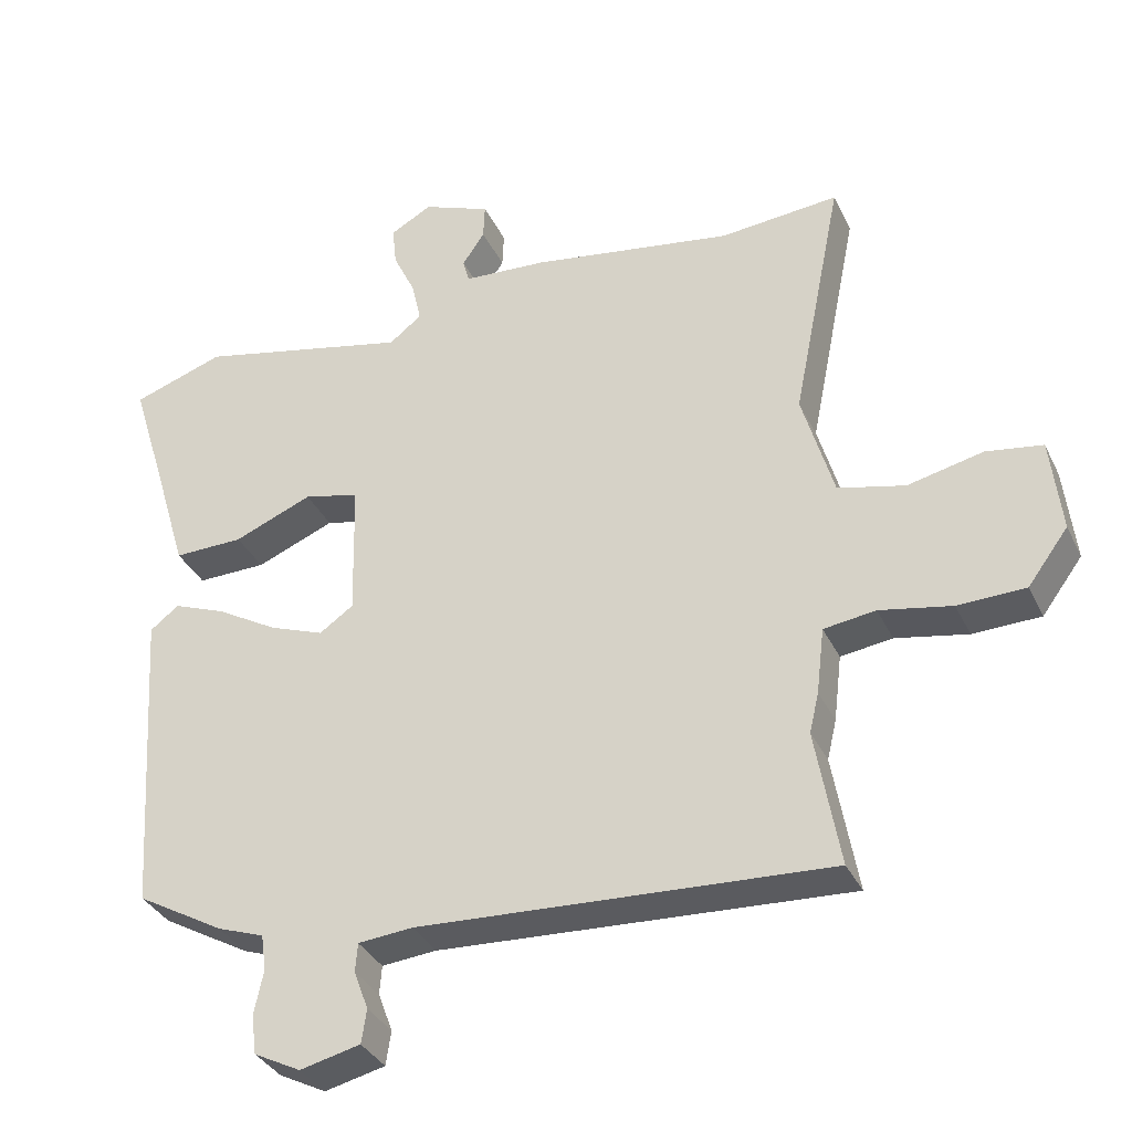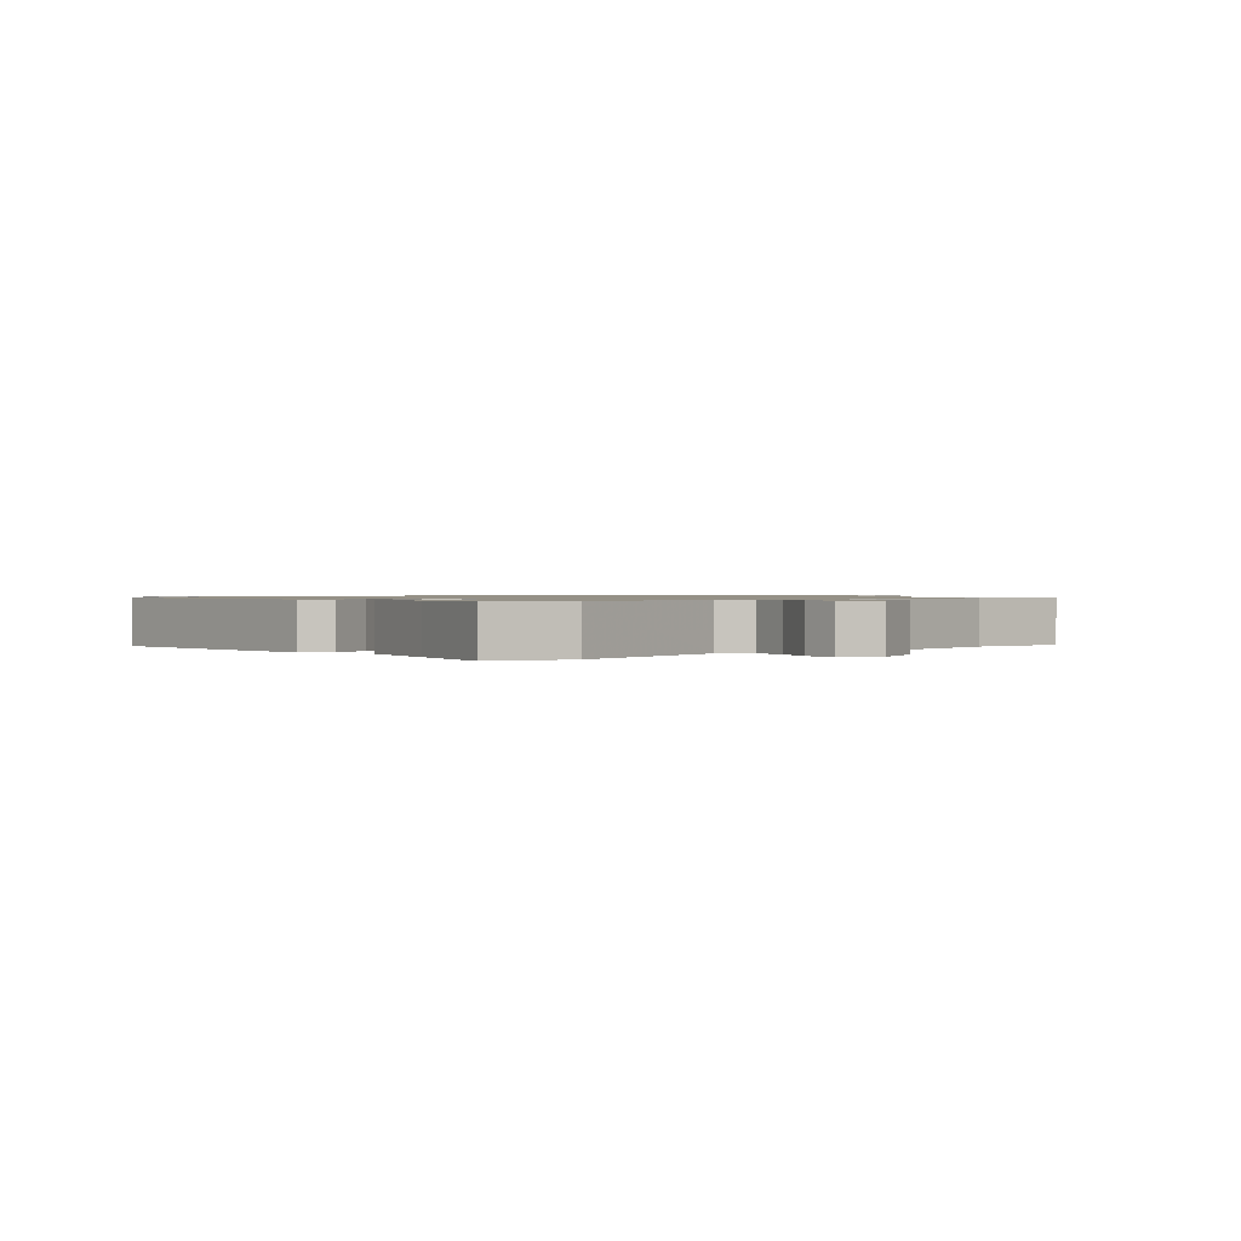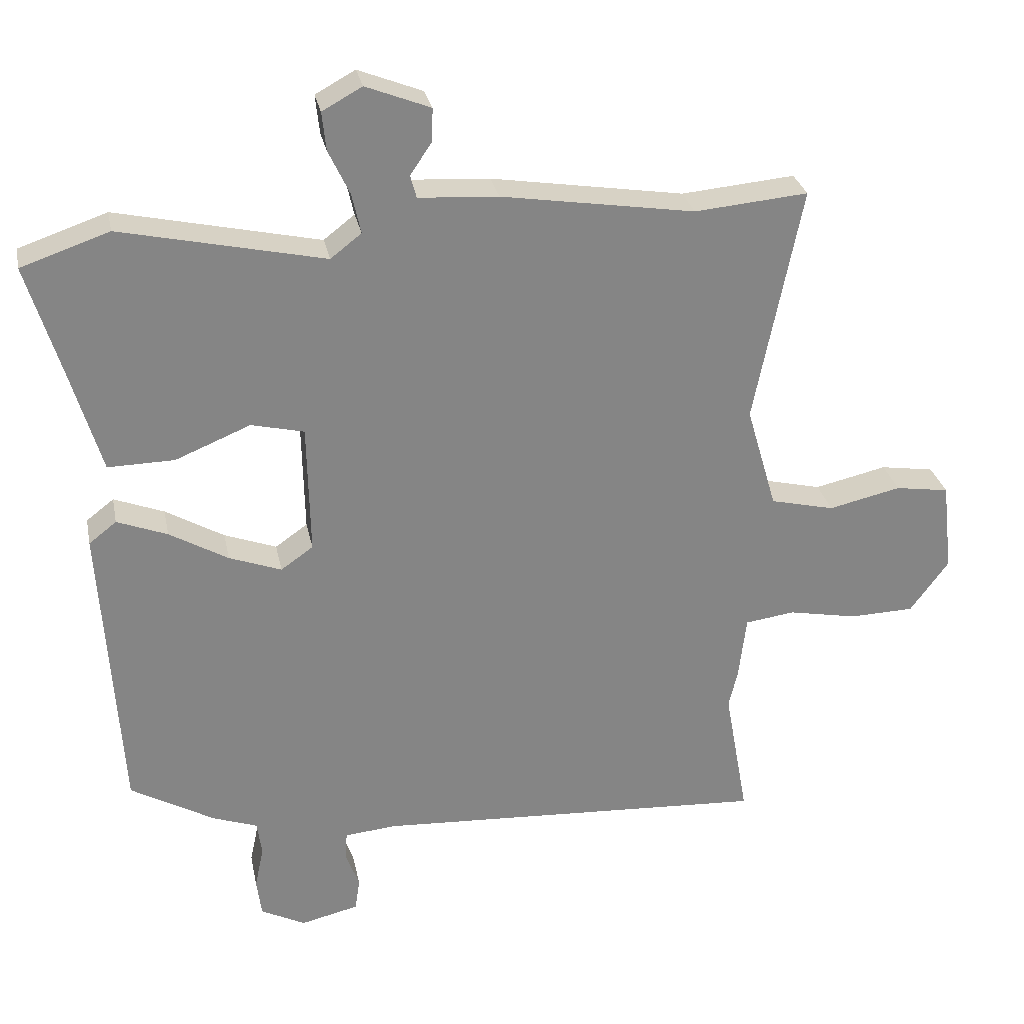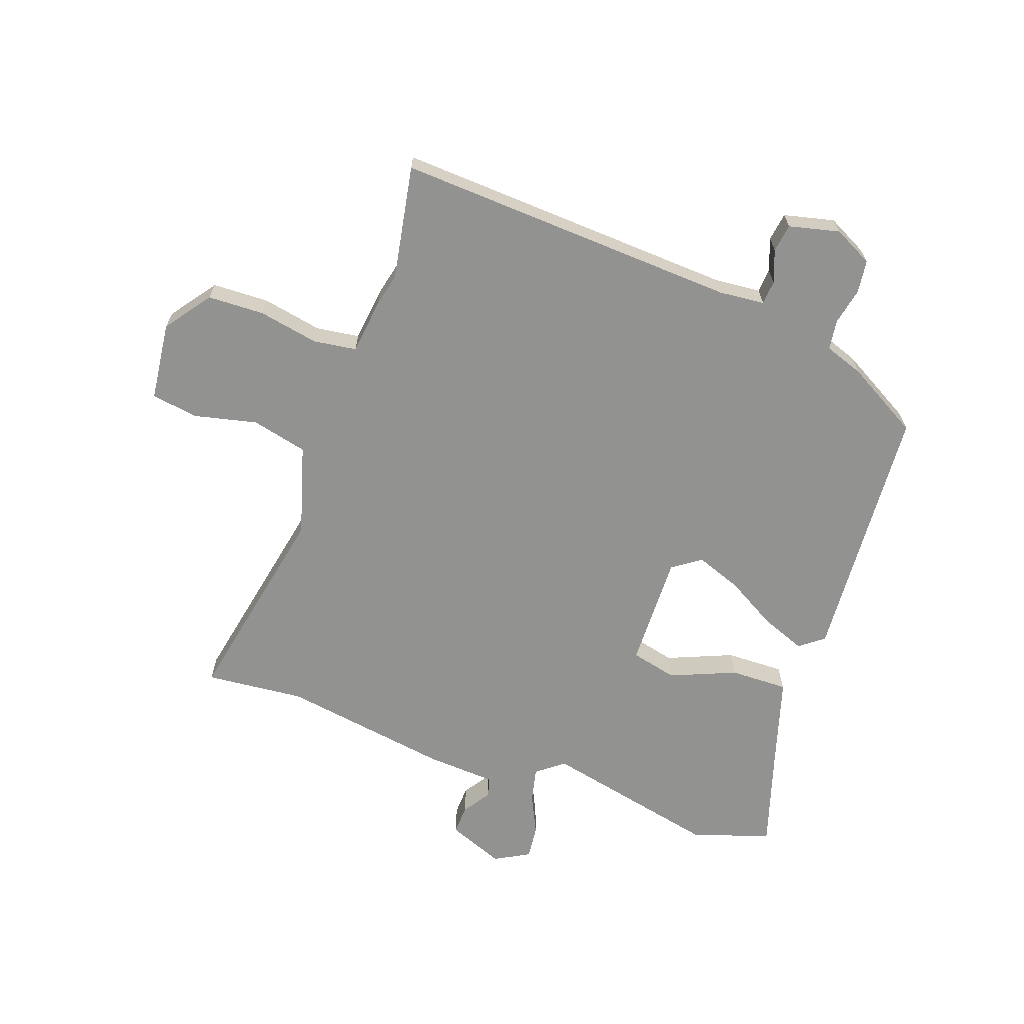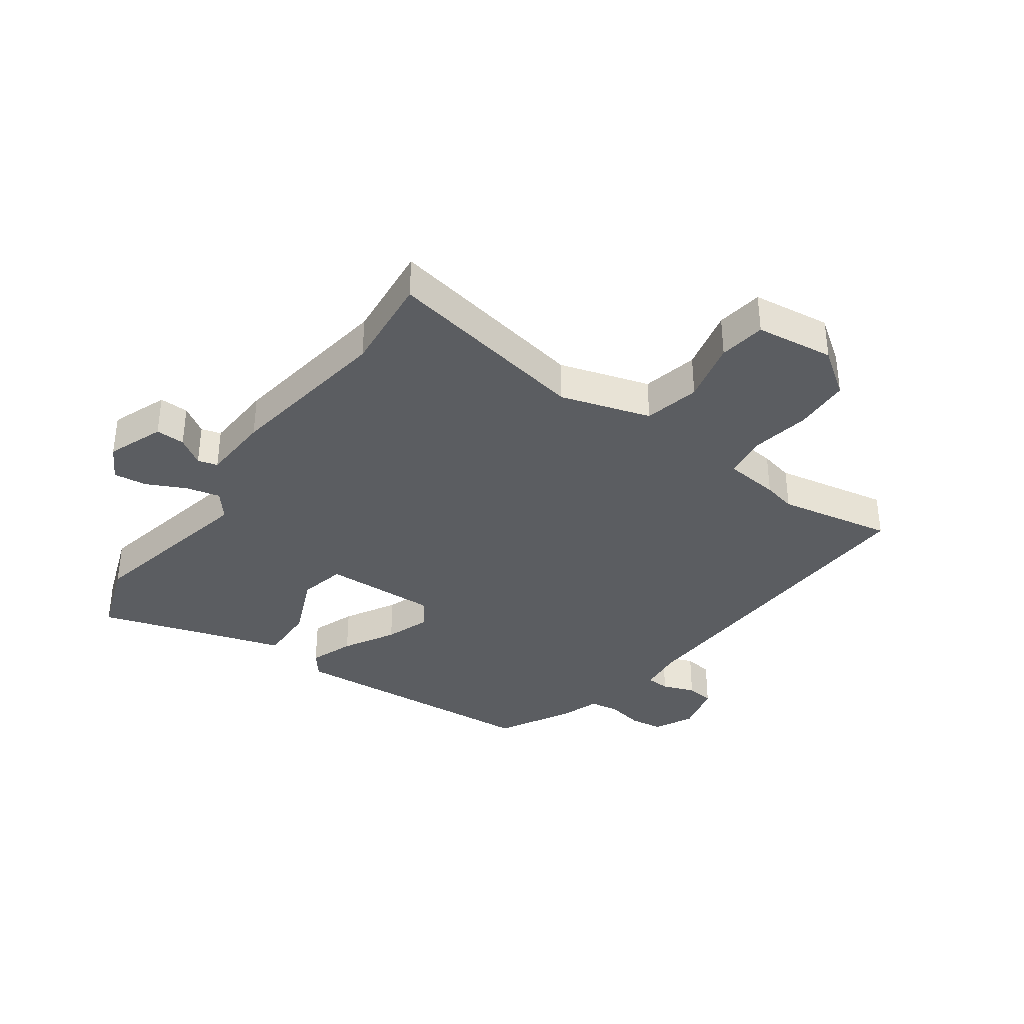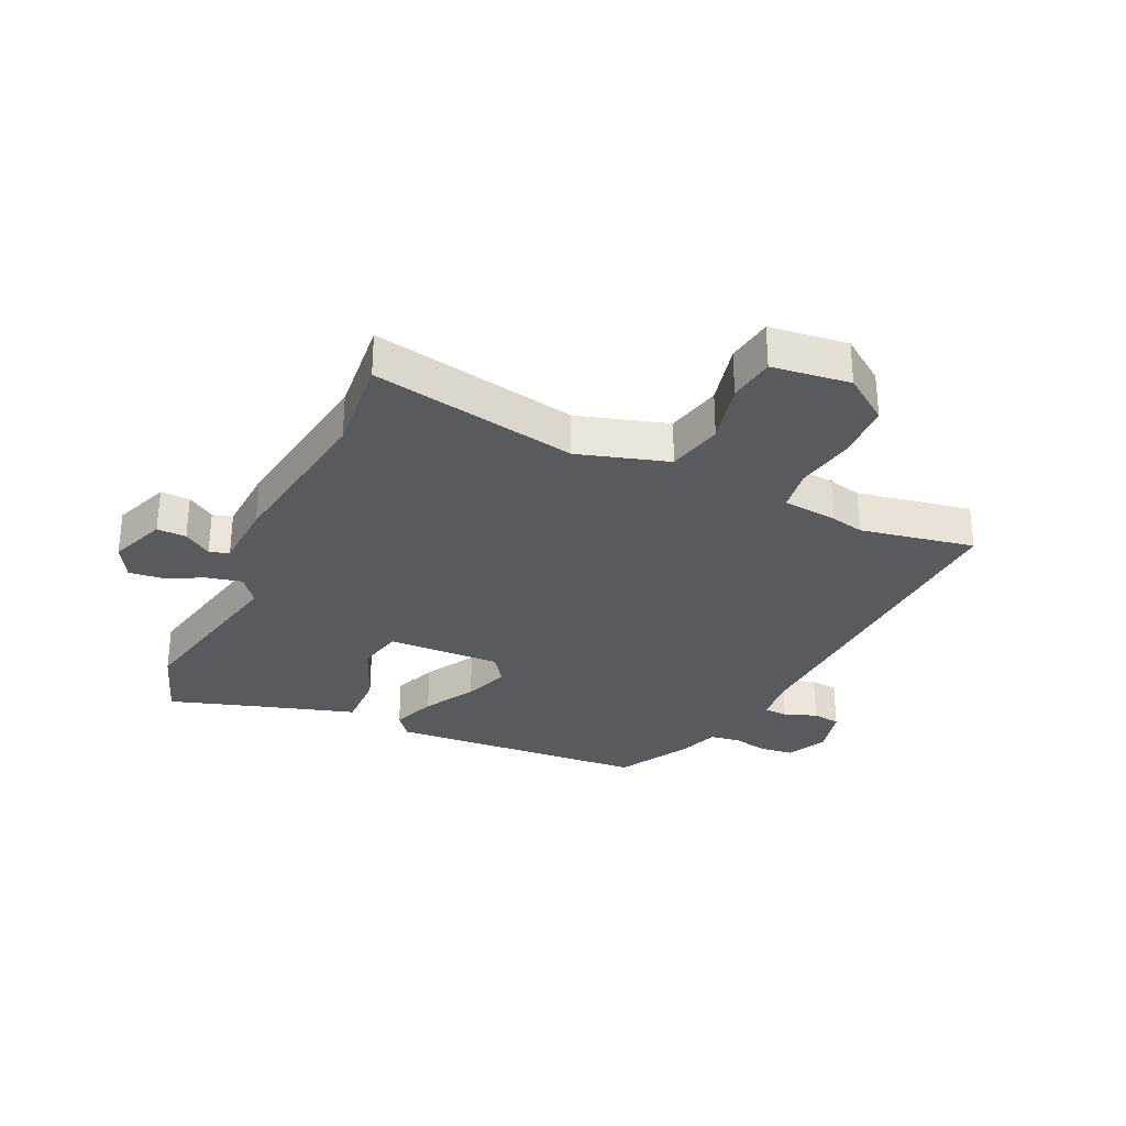
<metadata>
{"format":"obj","ext":"obj","renderer":"f3d","projection":"perspective","resolution":1024,"background":"white","views":[{"elev":-34.4,"azim":22.8,"up":"+Z"},{"elev":0.9,"azim":-44.1,"up":"+Y"},{"elev":28.6,"azim":-11.2,"up":"+Z"},{"elev":-66.2,"azim":160.5,"up":"+Y"},{"elev":-36.1,"azim":55.0,"up":"+Y"},{"elev":-30.6,"azim":65.6,"up":"+Y"}]}
</metadata>
<code>
v 0.473 0.07 -0.348
v 0.507 0.07 -0.539
v -0.064 0.07 -0.509
v -0.14 0.07 -0.516
v -0.143 0.07 -0.556
v -0.123 0.07 -0.61
v -0.13 0.07 -0.657
v -0.214 0.07 -0.677
v -0.279 0.07 -0.644
v -0.286 0.07 -0.589
v -0.273 0.07 -0.528
v -0.28 0.07 -0.478
v -0.345 0.07 -0.455
v -0.467 0.07 -0.386
v -0.495 0.07 0.048
v -0.455 0.07 0.079
v -0.382 0.07 0.051
v -0.297 0.07 0.002
v -0.221 0.07 -0.026
v -0.174 0.07 0.007
v -0.178 0.07 0.197
v -0.255 0.07 0.215
v -0.364 0.07 0.17
v -0.461 0.07 0.168
v -0.506 0.07 0.319
v -0.556 0.07 0.481
v -0.428 0.07 0.525
v -0.132 0.07 0.46
v -0.087 0.07 0.495
v -0.1 0.07 0.553
v -0.131 0.07 0.618
v -0.137 0.07 0.674
v -0.079 0.07 0.706
v 0.015 0.07 0.669
v 0.013 0.07 0.62
v -0.018 0.07 0.574
v -0.009 0.07 0.541
v 0.107 0.07 0.534
v 0.388 0.07 0.49
v 0.553 0.07 0.505
v 0.484 0.07 0.161
v 0.528 0.07 0.01
v 0.621 0.07 -0.012
v 0.726 0.07 0.012
v 0.804 0.07 0
v 0.819 0.07 -0.131
v 0.763 0.07 -0.207
v 0.669 0.07 -0.21
v 0.569 0.07 -0.191
v 0.497 0.07 -0.201
v 0.486 0.07 -0.293
v 0.473 0 -0.348
v 0.507 0 -0.539
v -0.064 0 -0.509
v -0.14 0 -0.516
v -0.143 0 -0.556
v -0.123 0 -0.61
v -0.13 0 -0.657
v -0.214 0 -0.677
v -0.279 0 -0.644
v -0.286 0 -0.589
v -0.273 0 -0.528
v -0.28 0 -0.478
v -0.345 0 -0.455
v -0.467 0 -0.386
v -0.495 0 0.048
v -0.455 0 0.079
v -0.382 0 0.051
v -0.297 0 0.002
v -0.221 0 -0.026
v -0.174 0 0.007
v -0.178 0 0.197
v -0.255 0 0.215
v -0.364 0 0.17
v -0.461 0 0.168
v -0.506 0 0.319
v -0.556 0 0.481
v -0.428 0 0.525
v -0.132 0 0.46
v -0.087 0 0.495
v -0.1 0 0.553
v -0.131 0 0.618
v -0.137 0 0.674
v -0.079 0 0.706
v 0.015 0 0.669
v 0.013 0 0.62
v -0.018 0 0.574
v -0.009 0 0.541
v 0.107 0 0.534
v 0.388 0 0.49
v 0.553 0 0.505
v 0.484 0 0.161
v 0.528 0 0.01
v 0.621 0 -0.012
v 0.726 0 0.012
v 0.804 0 0
v 0.819 0 -0.131
v 0.763 0 -0.207
v 0.669 0 -0.21
v 0.569 0 -0.191
v 0.497 0 -0.201
v 0.486 0 -0.293
f 50 51 1
f 46 47 48 49
f 46 49 50
f 43 44 45 46
f 42 43 46 50
f 41 42 50 1
f 39 40 41
f 37 38 39 41
f 33 34 35 36
f 33 36 37
f 30 31 32 33
f 29 30 33 37
f 28 29 37 41
f 25 26 27 28
f 22 23 24 25
f 21 22 25 28
f 20 21 28 41
f 15 16 17 18
f 15 18 19
f 12 13 14 15
f 12 15 19
f 11 12 19 20
f 9 10 11
f 5 6 7 8
f 4 5 8 9
f 1 2 3
f 1 3 4
f 41 1 4
f 11 20 41
f 4 9 11 41
f 52 102 101
f 100 99 98 97
f 101 100 97
f 97 96 95 94
f 101 97 94 93
f 52 101 93 92
f 92 91 90
f 92 90 89 88
f 87 86 85 84
f 88 87 84
f 84 83 82 81
f 88 84 81 80
f 92 88 80 79
f 79 78 77 76
f 76 75 74 73
f 79 76 73 72
f 92 79 72 71
f 69 68 67 66
f 70 69 66
f 66 65 64 63
f 70 66 63
f 71 70 63 62
f 62 61 60
f 59 58 57 56
f 60 59 56 55
f 54 53 52
f 55 54 52
f 55 52 92
f 92 71 62
f 92 62 60 55
f 1 52 53 2
f 2 53 54 3
f 3 54 55 4
f 4 55 56 5
f 5 56 57 6
f 6 57 58 7
f 7 58 59 8
f 8 59 60 9
f 9 60 61 10
f 10 61 62 11
f 11 62 63 12
f 12 63 64 13
f 13 64 65 14
f 14 65 66 15
f 15 66 67 16
f 16 67 68 17
f 17 68 69 18
f 18 69 70 19
f 19 70 71 20
f 20 71 72 21
f 21 72 73 22
f 22 73 74 23
f 23 74 75 24
f 24 75 76 25
f 25 76 77 26
f 26 77 78 27
f 27 78 79 28
f 28 79 80 29
f 29 80 81 30
f 30 81 82 31
f 31 82 83 32
f 32 83 84 33
f 33 84 85 34
f 34 85 86 35
f 35 86 87 36
f 36 87 88 37
f 37 88 89 38
f 38 89 90 39
f 39 90 91 40
f 40 91 92 41
f 41 92 93 42
f 42 93 94 43
f 43 94 95 44
f 44 95 96 45
f 45 96 97 46
f 46 97 98 47
f 47 98 99 48
f 48 99 100 49
f 49 100 101 50
f 50 101 102 51
f 51 102 52 1

</code>
